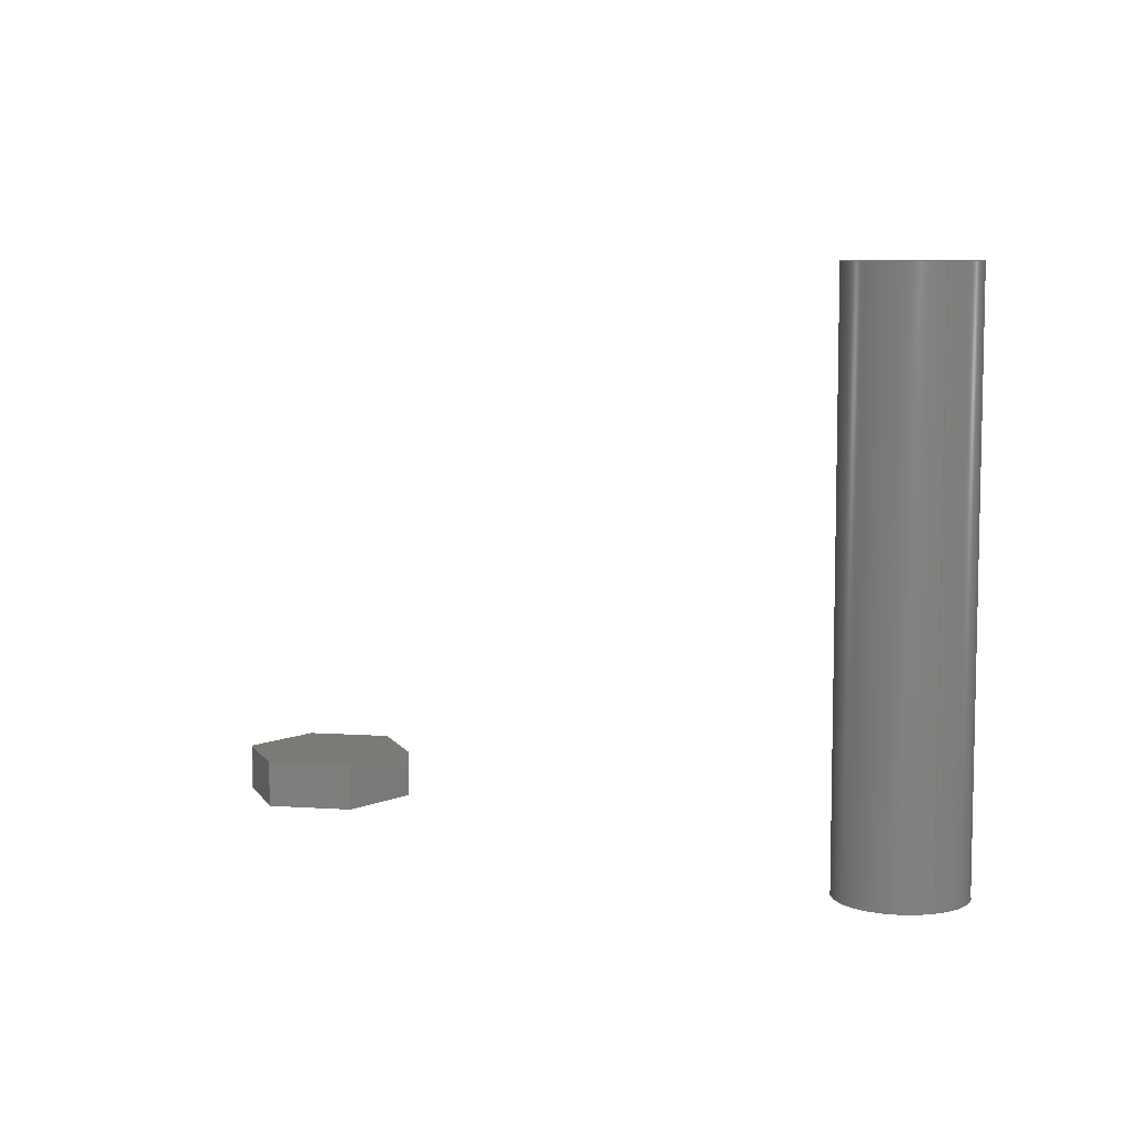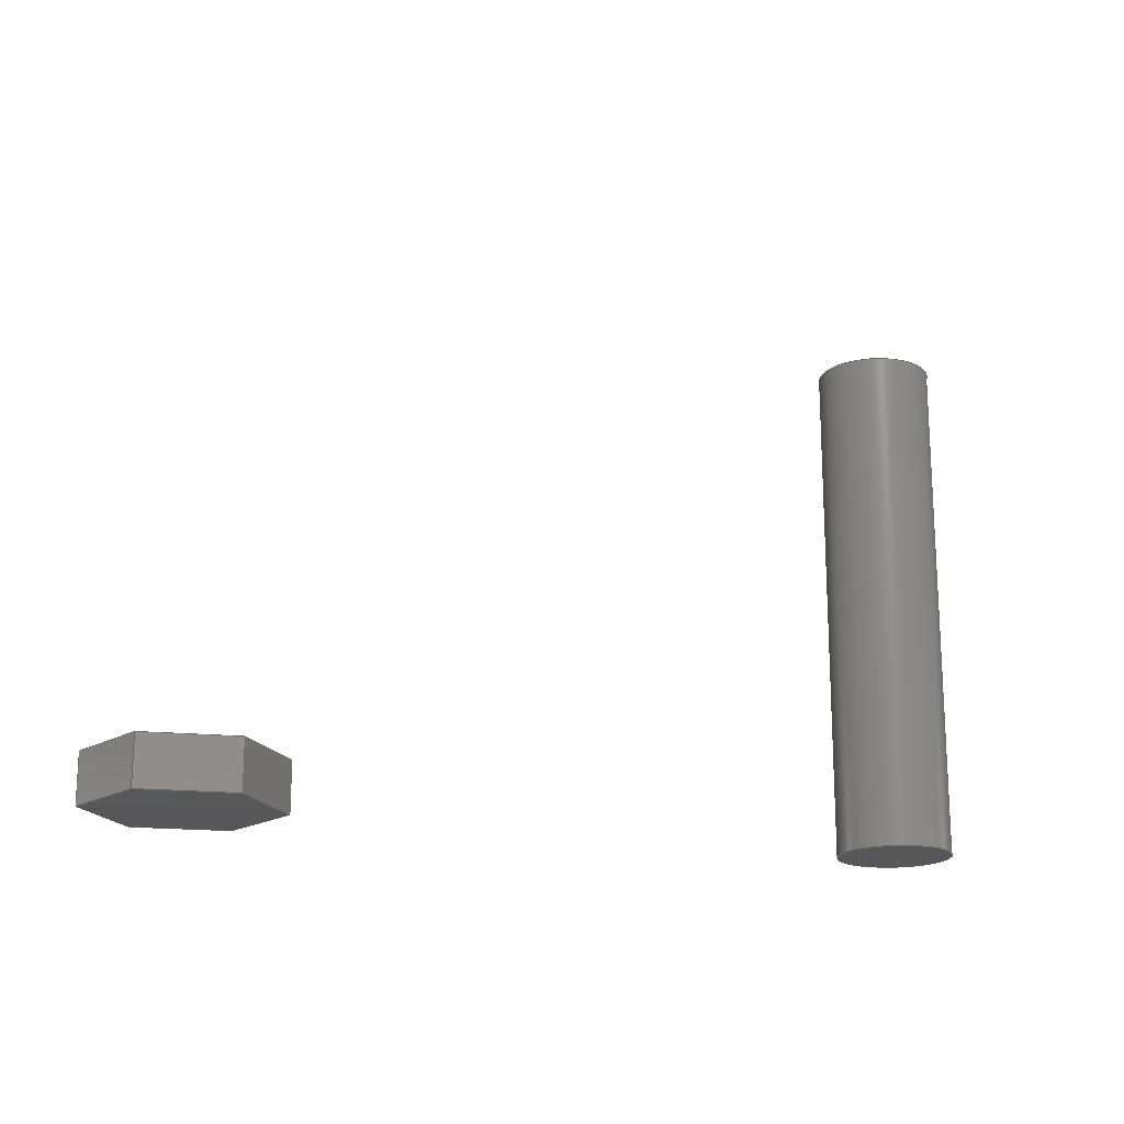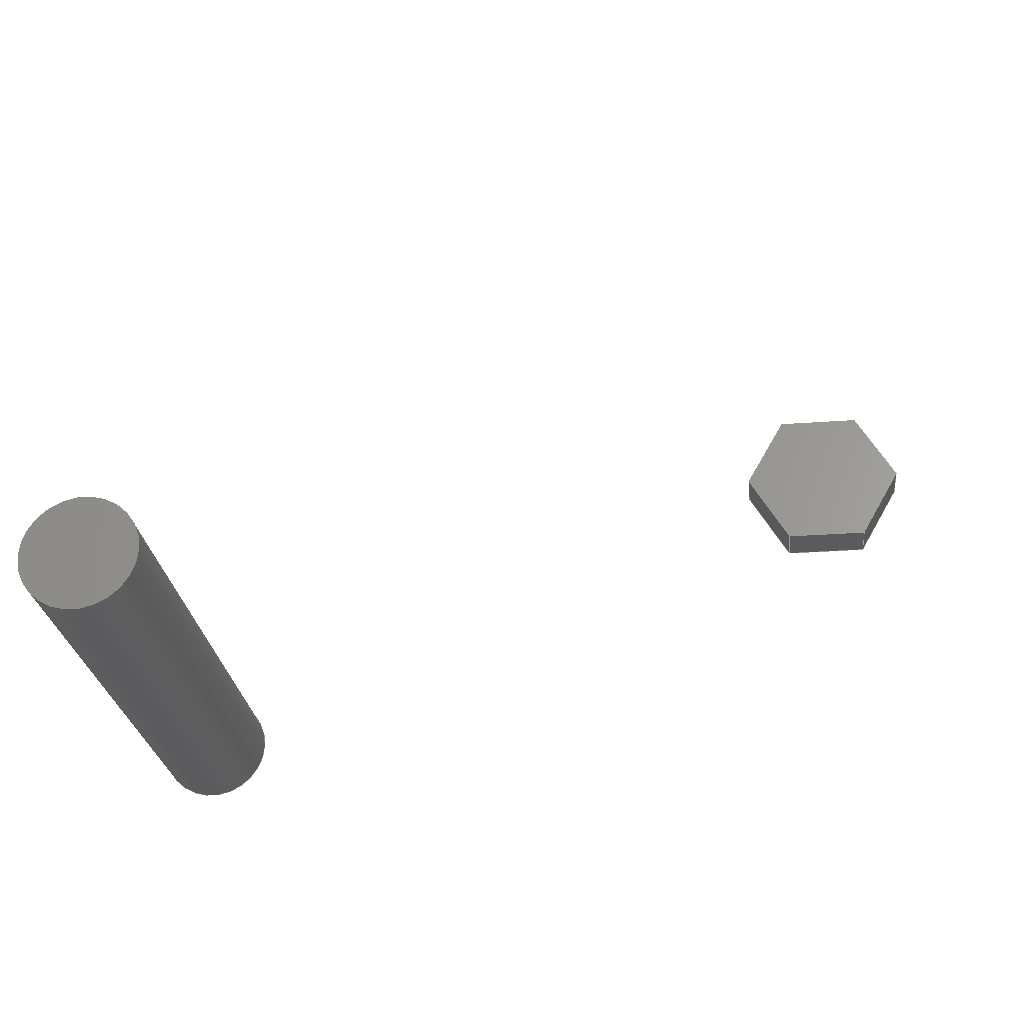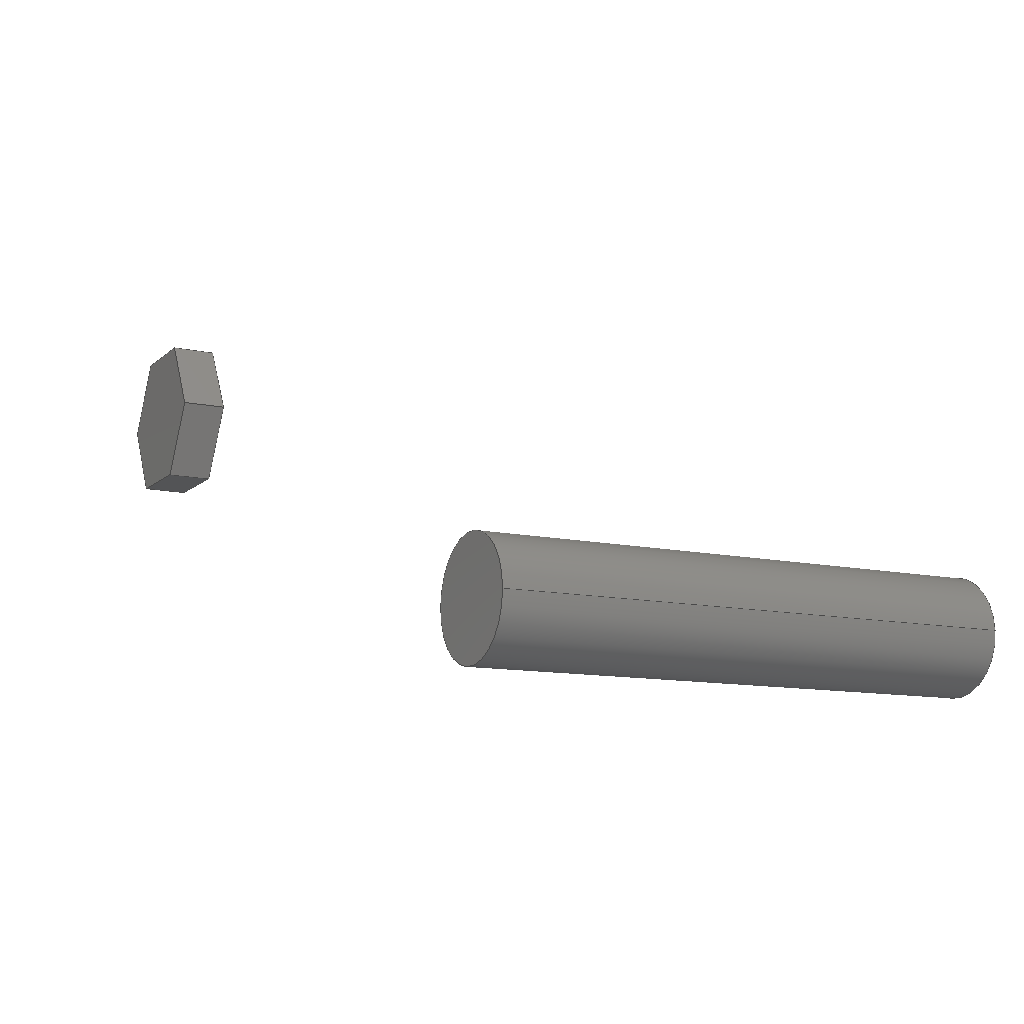
<metadata>
{"format":"step","ext":"step","renderer":"f3d","projection":"perspective","resolution":1024,"background":"white","views":[{"elev":7.5,"azim":-109.3,"up":"+Z"},{"elev":-18.2,"azim":169.1,"up":"+Z"},{"elev":-27.1,"azim":6.7,"up":"+Y"},{"elev":-11.5,"azim":-117.9,"up":"+Y"}]}
</metadata>
<code>
ISO-10303-21;
DATA;
#1=MECHANICAL_DESIGN_GEOMETRIC_PRESENTATION_REPRESENTATION('',(#7,#8),
#294);
#2=SHAPE_REPRESENTATION_RELATIONSHIP('SRR','None',#301,#3);
#3=ADVANCED_BREP_SHAPE_REPRESENTATION('',(#9,#10),#293);
#4=CIRCLE('',#193,0.5);
#5=CIRCLE('',#194,0.5);
#6=CYLINDRICAL_SURFACE('',#192,0.5);
#7=STYLED_ITEM('',(#311),#9);
#8=STYLED_ITEM('',(#310),#10);
#9=MANIFOLD_SOLID_BREP('Body1',#169);
#10=MANIFOLD_SOLID_BREP('Body2',#170);
#11=FACE_OUTER_BOUND('',#22,.T.);
#12=FACE_OUTER_BOUND('',#23,.T.);
#13=FACE_OUTER_BOUND('',#24,.T.);
#14=FACE_OUTER_BOUND('',#25,.T.);
#15=FACE_OUTER_BOUND('',#26,.T.);
#16=FACE_OUTER_BOUND('',#27,.T.);
#17=FACE_OUTER_BOUND('',#28,.T.);
#18=FACE_OUTER_BOUND('',#29,.T.);
#19=FACE_OUTER_BOUND('',#30,.T.);
#20=FACE_OUTER_BOUND('',#31,.T.);
#21=FACE_OUTER_BOUND('',#32,.T.);
#22=EDGE_LOOP('',(#106,#107,#108,#109));
#23=EDGE_LOOP('',(#110,#111,#112,#113));
#24=EDGE_LOOP('',(#114,#115,#116,#117));
#25=EDGE_LOOP('',(#118,#119,#120,#121));
#26=EDGE_LOOP('',(#122,#123,#124,#125));
#27=EDGE_LOOP('',(#126,#127,#128,#129));
#28=EDGE_LOOP('',(#130,#131,#132,#133,#134,#135));
#29=EDGE_LOOP('',(#136,#137,#138,#139,#140,#141));
#30=EDGE_LOOP('',(#142,#143,#144,#145));
#31=EDGE_LOOP('',(#146));
#32=EDGE_LOOP('',(#147));
#33=LINE('',#248,#52);
#34=LINE('',#250,#53);
#35=LINE('',#252,#54);
#36=LINE('',#253,#55);
#37=LINE('',#256,#56);
#38=LINE('',#258,#57);
#39=LINE('',#259,#58);
#40=LINE('',#262,#59);
#41=LINE('',#264,#60);
#42=LINE('',#265,#61);
#43=LINE('',#268,#62);
#44=LINE('',#270,#63);
#45=LINE('',#271,#64);
#46=LINE('',#274,#65);
#47=LINE('',#276,#66);
#48=LINE('',#277,#67);
#49=LINE('',#279,#68);
#50=LINE('',#280,#69);
#51=LINE('',#287,#70);
#52=VECTOR('',#201,1);
#53=VECTOR('',#202,1);
#54=VECTOR('',#203,1);
#55=VECTOR('',#204,1);
#56=VECTOR('',#207,1);
#57=VECTOR('',#208,1);
#58=VECTOR('',#209,1);
#59=VECTOR('',#212,1);
#60=VECTOR('',#213,1);
#61=VECTOR('',#214,1);
#62=VECTOR('',#217,1);
#63=VECTOR('',#218,1);
#64=VECTOR('',#219,1);
#65=VECTOR('',#222,1);
#66=VECTOR('',#223,1);
#67=VECTOR('',#224,1);
#68=VECTOR('',#227,1);
#69=VECTOR('',#228,1);
#70=VECTOR('',#237,0.5);
#71=VERTEX_POINT('',#246);
#72=VERTEX_POINT('',#247);
#73=VERTEX_POINT('',#249);
#74=VERTEX_POINT('',#251);
#75=VERTEX_POINT('',#255);
#76=VERTEX_POINT('',#257);
#77=VERTEX_POINT('',#261);
#78=VERTEX_POINT('',#263);
#79=VERTEX_POINT('',#267);
#80=VERTEX_POINT('',#269);
#81=VERTEX_POINT('',#273);
#82=VERTEX_POINT('',#275);
#83=VERTEX_POINT('',#284);
#84=VERTEX_POINT('',#286);
#85=EDGE_CURVE('',#71,#72,#33,.T.);
#86=EDGE_CURVE('',#72,#73,#34,.T.);
#87=EDGE_CURVE('',#74,#73,#35,.T.);
#88=EDGE_CURVE('',#71,#74,#36,.T.);
#89=EDGE_CURVE('',#75,#71,#37,.T.);
#90=EDGE_CURVE('',#76,#74,#38,.T.);
#91=EDGE_CURVE('',#75,#76,#39,.T.);
#92=EDGE_CURVE('',#77,#75,#40,.T.);
#93=EDGE_CURVE('',#78,#76,#41,.T.);
#94=EDGE_CURVE('',#77,#78,#42,.T.);
#95=EDGE_CURVE('',#79,#77,#43,.T.);
#96=EDGE_CURVE('',#80,#78,#44,.T.);
#97=EDGE_CURVE('',#79,#80,#45,.T.);
#98=EDGE_CURVE('',#81,#79,#46,.T.);
#99=EDGE_CURVE('',#82,#80,#47,.T.);
#100=EDGE_CURVE('',#81,#82,#48,.T.);
#101=EDGE_CURVE('',#72,#81,#49,.T.);
#102=EDGE_CURVE('',#73,#82,#50,.T.);
#103=EDGE_CURVE('',#83,#83,#4,.T.);
#104=EDGE_CURVE('',#83,#84,#51,.T.);
#105=EDGE_CURVE('',#84,#84,#5,.T.);
#106=ORIENTED_EDGE('',*,*,#85,.T.);
#107=ORIENTED_EDGE('',*,*,#86,.T.);
#108=ORIENTED_EDGE('',*,*,#87,.F.);
#109=ORIENTED_EDGE('',*,*,#88,.F.);
#110=ORIENTED_EDGE('',*,*,#89,.T.);
#111=ORIENTED_EDGE('',*,*,#88,.T.);
#112=ORIENTED_EDGE('',*,*,#90,.F.);
#113=ORIENTED_EDGE('',*,*,#91,.F.);
#114=ORIENTED_EDGE('',*,*,#92,.T.);
#115=ORIENTED_EDGE('',*,*,#91,.T.);
#116=ORIENTED_EDGE('',*,*,#93,.F.);
#117=ORIENTED_EDGE('',*,*,#94,.F.);
#118=ORIENTED_EDGE('',*,*,#95,.T.);
#119=ORIENTED_EDGE('',*,*,#94,.T.);
#120=ORIENTED_EDGE('',*,*,#96,.F.);
#121=ORIENTED_EDGE('',*,*,#97,.F.);
#122=ORIENTED_EDGE('',*,*,#98,.T.);
#123=ORIENTED_EDGE('',*,*,#97,.T.);
#124=ORIENTED_EDGE('',*,*,#99,.F.);
#125=ORIENTED_EDGE('',*,*,#100,.F.);
#126=ORIENTED_EDGE('',*,*,#101,.T.);
#127=ORIENTED_EDGE('',*,*,#100,.T.);
#128=ORIENTED_EDGE('',*,*,#102,.F.);
#129=ORIENTED_EDGE('',*,*,#86,.F.);
#130=ORIENTED_EDGE('',*,*,#102,.T.);
#131=ORIENTED_EDGE('',*,*,#99,.T.);
#132=ORIENTED_EDGE('',*,*,#96,.T.);
#133=ORIENTED_EDGE('',*,*,#93,.T.);
#134=ORIENTED_EDGE('',*,*,#90,.T.);
#135=ORIENTED_EDGE('',*,*,#87,.T.);
#136=ORIENTED_EDGE('',*,*,#101,.F.);
#137=ORIENTED_EDGE('',*,*,#85,.F.);
#138=ORIENTED_EDGE('',*,*,#89,.F.);
#139=ORIENTED_EDGE('',*,*,#92,.F.);
#140=ORIENTED_EDGE('',*,*,#95,.F.);
#141=ORIENTED_EDGE('',*,*,#98,.F.);
#142=ORIENTED_EDGE('',*,*,#103,.F.);
#143=ORIENTED_EDGE('',*,*,#104,.T.);
#144=ORIENTED_EDGE('',*,*,#105,.T.);
#145=ORIENTED_EDGE('',*,*,#104,.F.);
#146=ORIENTED_EDGE('',*,*,#103,.T.);
#147=ORIENTED_EDGE('',*,*,#105,.F.);
#148=PLANE('',#184);
#149=PLANE('',#185);
#150=PLANE('',#186);
#151=PLANE('',#187);
#152=PLANE('',#188);
#153=PLANE('',#189);
#154=PLANE('',#190);
#155=PLANE('',#191);
#156=PLANE('',#195);
#157=PLANE('',#196);
#158=ADVANCED_FACE('',(#11),#148,.T.);
#159=ADVANCED_FACE('',(#12),#149,.T.);
#160=ADVANCED_FACE('',(#13),#150,.T.);
#161=ADVANCED_FACE('',(#14),#151,.T.);
#162=ADVANCED_FACE('',(#15),#152,.T.);
#163=ADVANCED_FACE('',(#16),#153,.T.);
#164=ADVANCED_FACE('',(#17),#154,.T.);
#165=ADVANCED_FACE('',(#18),#155,.F.);
#166=ADVANCED_FACE('',(#19),#6,.T.);
#167=ADVANCED_FACE('',(#20),#156,.T.);
#168=ADVANCED_FACE('',(#21),#157,.F.);
#169=CLOSED_SHELL('',(#158,#159,#160,#161,#162,#163,#164,#165));
#170=CLOSED_SHELL('',(#166,#167,#168));
#171=DERIVED_UNIT_ELEMENT(#173,1);
#172=DERIVED_UNIT_ELEMENT(#296,3);
#173=(
MASS_UNIT()
NAMED_UNIT(*)
SI_UNIT(.KILO.,.GRAM.)
);
#174=DERIVED_UNIT((#171,#172));
#175=MEASURE_REPRESENTATION_ITEM('density measure',
POSITIVE_RATIO_MEASURE(7850),#174);
#176=PROPERTY_DEFINITION_REPRESENTATION(#181,#178);
#177=PROPERTY_DEFINITION_REPRESENTATION(#182,#179);
#178=REPRESENTATION('material name',(#180),#293);
#179=REPRESENTATION('density',(#175),#293);
#180=DESCRIPTIVE_REPRESENTATION_ITEM('Steel','Steel');
#181=PROPERTY_DEFINITION('material property','material name',#303);
#182=PROPERTY_DEFINITION('material property','density of part',#303);
#183=AXIS2_PLACEMENT_3D('placement',#244,#197,#198);
#184=AXIS2_PLACEMENT_3D('',#245,#199,#200);
#185=AXIS2_PLACEMENT_3D('',#254,#205,#206);
#186=AXIS2_PLACEMENT_3D('',#260,#210,#211);
#187=AXIS2_PLACEMENT_3D('',#266,#215,#216);
#188=AXIS2_PLACEMENT_3D('',#272,#220,#221);
#189=AXIS2_PLACEMENT_3D('',#278,#225,#226);
#190=AXIS2_PLACEMENT_3D('',#281,#229,#230);
#191=AXIS2_PLACEMENT_3D('',#282,#231,#232);
#192=AXIS2_PLACEMENT_3D('',#283,#233,#234);
#193=AXIS2_PLACEMENT_3D('',#285,#235,#236);
#194=AXIS2_PLACEMENT_3D('',#288,#238,#239);
#195=AXIS2_PLACEMENT_3D('',#289,#240,#241);
#196=AXIS2_PLACEMENT_3D('',#290,#242,#243);
#197=DIRECTION('axis',(0,0,1));
#198=DIRECTION('refdir',(1,0,0));
#199=DIRECTION('center_axis',(-0.866,-0.5,0));
#200=DIRECTION('ref_axis',(0.5,-0.866,-2.811e-15));
#201=DIRECTION('',(0.5,-0.866,-2.811e-15));
#202=DIRECTION('',(0,0,1));
#203=DIRECTION('',(0.5,-0.866,-2.811e-15));
#204=DIRECTION('',(0,0,1));
#205=DIRECTION('center_axis',(-0.866,0.5,0));
#206=DIRECTION('ref_axis',(-0.5,-0.866,2.969e-15));
#207=DIRECTION('',(-0.5,-0.866,2.969e-15));
#208=DIRECTION('',(-0.5,-0.866,2.969e-15));
#209=DIRECTION('',(0,0,1));
#210=DIRECTION('center_axis',(-2.637e-16,1,0));
#211=DIRECTION('ref_axis',(-1,-2.637e-16,5.78e-15));
#212=DIRECTION('',(-1,-2.637e-16,5.78e-15));
#213=DIRECTION('',(-1,-2.637e-16,5.78e-15));
#214=DIRECTION('',(0,0,1));
#215=DIRECTION('center_axis',(0.866,0.5,0));
#216=DIRECTION('ref_axis',(-0.5,0.866,2.811e-15));
#217=DIRECTION('',(-0.5,0.866,2.811e-15));
#218=DIRECTION('',(-0.5,0.866,2.811e-15));
#219=DIRECTION('',(0,0,1));
#220=DIRECTION('center_axis',(0.866,-0.5,0));
#221=DIRECTION('ref_axis',(0.5,0.866,-2.969e-15));
#222=DIRECTION('',(0.5,0.866,-2.969e-15));
#223=DIRECTION('',(0.5,0.866,-2.969e-15));
#224=DIRECTION('',(0,0,1));
#225=DIRECTION('center_axis',(2.637e-16,-1,0));
#226=DIRECTION('ref_axis',(1,2.637e-16,-5.78e-15));
#227=DIRECTION('',(1,2.637e-16,-5.78e-15));
#228=DIRECTION('',(1,2.637e-16,-5.78e-15));
#229=DIRECTION('center_axis',(0,0,1));
#230=DIRECTION('ref_axis',(1,0,0));
#231=DIRECTION('center_axis',(5.78e-15,9.091e-17,
1));
#232=DIRECTION('ref_axis',(1,2.637e-16,-5.78e-15));
#233=DIRECTION('center_axis',(0,0,1));
#234=DIRECTION('ref_axis',(1,0,0));
#235=DIRECTION('center_axis',(0,0,1));
#236=DIRECTION('ref_axis',(1,0,0));
#237=DIRECTION('',(0,0,-1));
#238=DIRECTION('center_axis',(0,0,1));
#239=DIRECTION('ref_axis',(1,0,0));
#240=DIRECTION('center_axis',(0,0,1));
#241=DIRECTION('ref_axis',(1,0,0));
#242=DIRECTION('center_axis',(0,0,1));
#243=DIRECTION('ref_axis',(1,0,0));
#244=CARTESIAN_POINT('',(0,0,0));
#245=CARTESIAN_POINT('Origin',(-44.54,-47.32,120));
#246=CARTESIAN_POINT('',(-44.54,-47.32,120));
#247=CARTESIAN_POINT('',(-44.17,-47.97,120));
#248=CARTESIAN_POINT('',(-44.54,-47.32,120));
#249=CARTESIAN_POINT('',(-44.17,-47.97,120.4));
#250=CARTESIAN_POINT('',(-44.17,-47.97,120));
#251=CARTESIAN_POINT('',(-44.54,-47.32,120.4));
#252=CARTESIAN_POINT('',(-44.54,-47.32,120.4));
#253=CARTESIAN_POINT('',(-44.54,-47.32,120));
#254=CARTESIAN_POINT('Origin',(-44.17,-46.67,120));
#255=CARTESIAN_POINT('',(-44.17,-46.67,120));
#256=CARTESIAN_POINT('',(-44.17,-46.67,120));
#257=CARTESIAN_POINT('',(-44.17,-46.67,120.4));
#258=CARTESIAN_POINT('',(-44.17,-46.67,120.4));
#259=CARTESIAN_POINT('',(-44.17,-46.67,120));
#260=CARTESIAN_POINT('Origin',(-43.42,-46.67,120));
#261=CARTESIAN_POINT('',(-43.42,-46.67,120));
#262=CARTESIAN_POINT('',(-43.42,-46.67,120));
#263=CARTESIAN_POINT('',(-43.42,-46.67,120.4));
#264=CARTESIAN_POINT('',(-43.42,-46.67,120.4));
#265=CARTESIAN_POINT('',(-43.42,-46.67,120));
#266=CARTESIAN_POINT('Origin',(-43.04,-47.32,120));
#267=CARTESIAN_POINT('',(-43.04,-47.32,120));
#268=CARTESIAN_POINT('',(-43.04,-47.32,120));
#269=CARTESIAN_POINT('',(-43.04,-47.32,120.4));
#270=CARTESIAN_POINT('',(-43.04,-47.32,120.4));
#271=CARTESIAN_POINT('',(-43.04,-47.32,120));
#272=CARTESIAN_POINT('Origin',(-43.42,-47.97,120));
#273=CARTESIAN_POINT('',(-43.42,-47.97,120));
#274=CARTESIAN_POINT('',(-43.42,-47.97,120));
#275=CARTESIAN_POINT('',(-43.42,-47.97,120.4));
#276=CARTESIAN_POINT('',(-43.42,-47.97,120.4));
#277=CARTESIAN_POINT('',(-43.42,-47.97,120));
#278=CARTESIAN_POINT('Origin',(-44.17,-47.97,120));
#279=CARTESIAN_POINT('',(-44.17,-47.97,120));
#280=CARTESIAN_POINT('',(-44.17,-47.97,120.4));
#281=CARTESIAN_POINT('Origin',(-43.79,-47.32,120.4));
#282=CARTESIAN_POINT('Origin',(-43.79,-47.32,120));
#283=CARTESIAN_POINT('Origin',(-50,-50,120.4));
#284=CARTESIAN_POINT('',(-50.5,-50,124.9));
#285=CARTESIAN_POINT('Origin',(-50,-50,124.9));
#286=CARTESIAN_POINT('',(-50.5,-50,120.4));
#287=CARTESIAN_POINT('',(-50.5,-50,120.4));
#288=CARTESIAN_POINT('Origin',(-50,-50,120.4));
#289=CARTESIAN_POINT('Origin',(-50,-50,124.9));
#290=CARTESIAN_POINT('Origin',(-50,-50,120.4));
#291=UNCERTAINTY_MEASURE_WITH_UNIT(LENGTH_MEASURE(0.001),#295,
'DISTANCE_ACCURACY_VALUE',
'Maximum model space distance between geometric entities at asserted c
onnectivities');
#292=UNCERTAINTY_MEASURE_WITH_UNIT(LENGTH_MEASURE(0.001),#295,
'DISTANCE_ACCURACY_VALUE',
'Maximum model space distance between geometric entities at asserted c
onnectivities');
#293=(
GEOMETRIC_REPRESENTATION_CONTEXT(3)
GLOBAL_UNCERTAINTY_ASSIGNED_CONTEXT((#291))
GLOBAL_UNIT_ASSIGNED_CONTEXT((#295,#297,#298))
REPRESENTATION_CONTEXT('','3D')
);
#294=(
GEOMETRIC_REPRESENTATION_CONTEXT(3)
GLOBAL_UNCERTAINTY_ASSIGNED_CONTEXT((#292))
GLOBAL_UNIT_ASSIGNED_CONTEXT((#295,#297,#298))
REPRESENTATION_CONTEXT('','3D')
);
#295=(
LENGTH_UNIT()
NAMED_UNIT(*)
SI_UNIT(.CENTI.,.METRE.)
);
#296=(
LENGTH_UNIT()
NAMED_UNIT(*)
SI_UNIT($,.METRE.)
);
#297=(
NAMED_UNIT(*)
PLANE_ANGLE_UNIT()
SI_UNIT($,.RADIAN.)
);
#298=(
NAMED_UNIT(*)
SI_UNIT($,.STERADIAN.)
SOLID_ANGLE_UNIT()
);
#299=SHAPE_DEFINITION_REPRESENTATION(#300,#301);
#300=PRODUCT_DEFINITION_SHAPE('',$,#303);
#301=SHAPE_REPRESENTATION('',(#183),#293);
#302=PRODUCT_DEFINITION_CONTEXT('part definition',#307,'design');
#303=PRODUCT_DEFINITION('sruby resory','sruby resory',#304,#302);
#304=PRODUCT_DEFINITION_FORMATION('',$,#309);
#305=PRODUCT_RELATED_PRODUCT_CATEGORY('sruby resory','sruby resory',(#309));
#306=APPLICATION_PROTOCOL_DEFINITION('international standard',
'automotive_design',2009,#307);
#307=APPLICATION_CONTEXT(
'Core Data for Automotive Mechanical Design Process');
#308=PRODUCT_CONTEXT('part definition',#307,'mechanical');
#309=PRODUCT('sruby resory','sruby resory',$,(#308));
#310=PRESENTATION_STYLE_ASSIGNMENT((#312));
#311=PRESENTATION_STYLE_ASSIGNMENT((#313));
#312=SURFACE_STYLE_USAGE(.BOTH.,#314);
#313=SURFACE_STYLE_USAGE(.BOTH.,#315);
#314=SURFACE_SIDE_STYLE('',(#316));
#315=SURFACE_SIDE_STYLE('',(#317));
#316=SURFACE_STYLE_FILL_AREA(#318);
#317=SURFACE_STYLE_FILL_AREA(#319);
#318=FILL_AREA_STYLE('Steel - Satin',(#320));
#319=FILL_AREA_STYLE('Paint - Enamel Glossy (Black)',(#321));
#320=FILL_AREA_STYLE_COLOUR('Steel - Satin',#322);
#321=FILL_AREA_STYLE_COLOUR('Paint - Enamel Glossy (Black)',#323);
#322=COLOUR_RGB('Steel - Satin',0.6275,0.6275,0.6275);
#323=COLOUR_RGB('Paint - Enamel Glossy (Black)',0.09804,0.09804,
0.09804);
ENDSEC;
END-ISO-10303-21;

</code>
